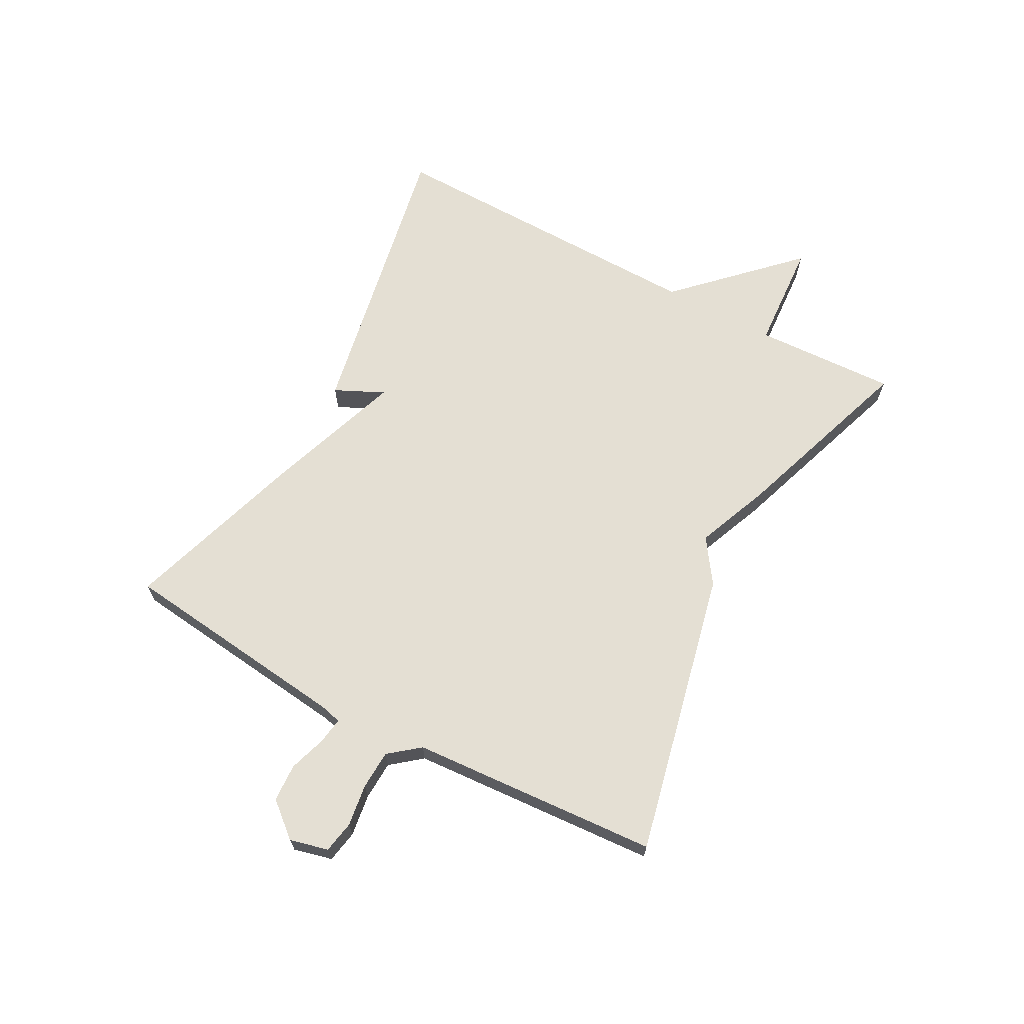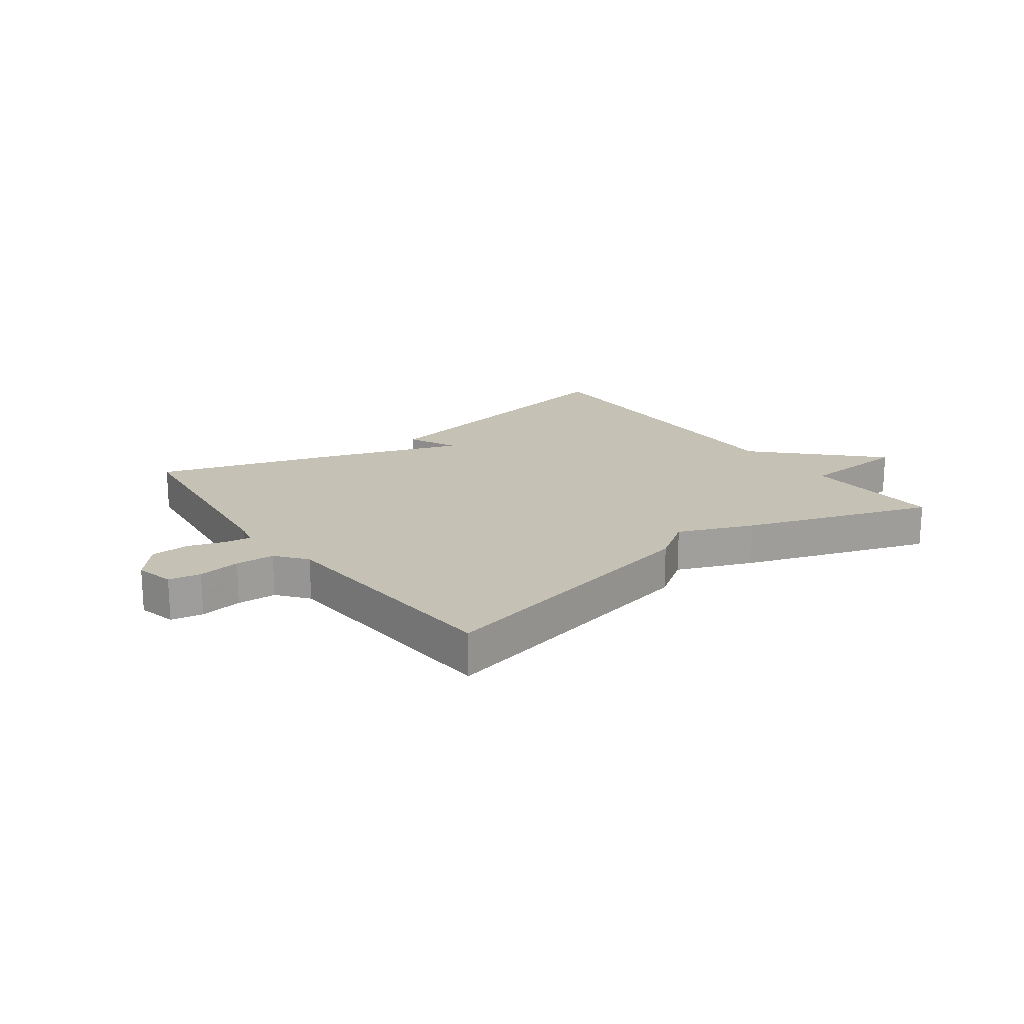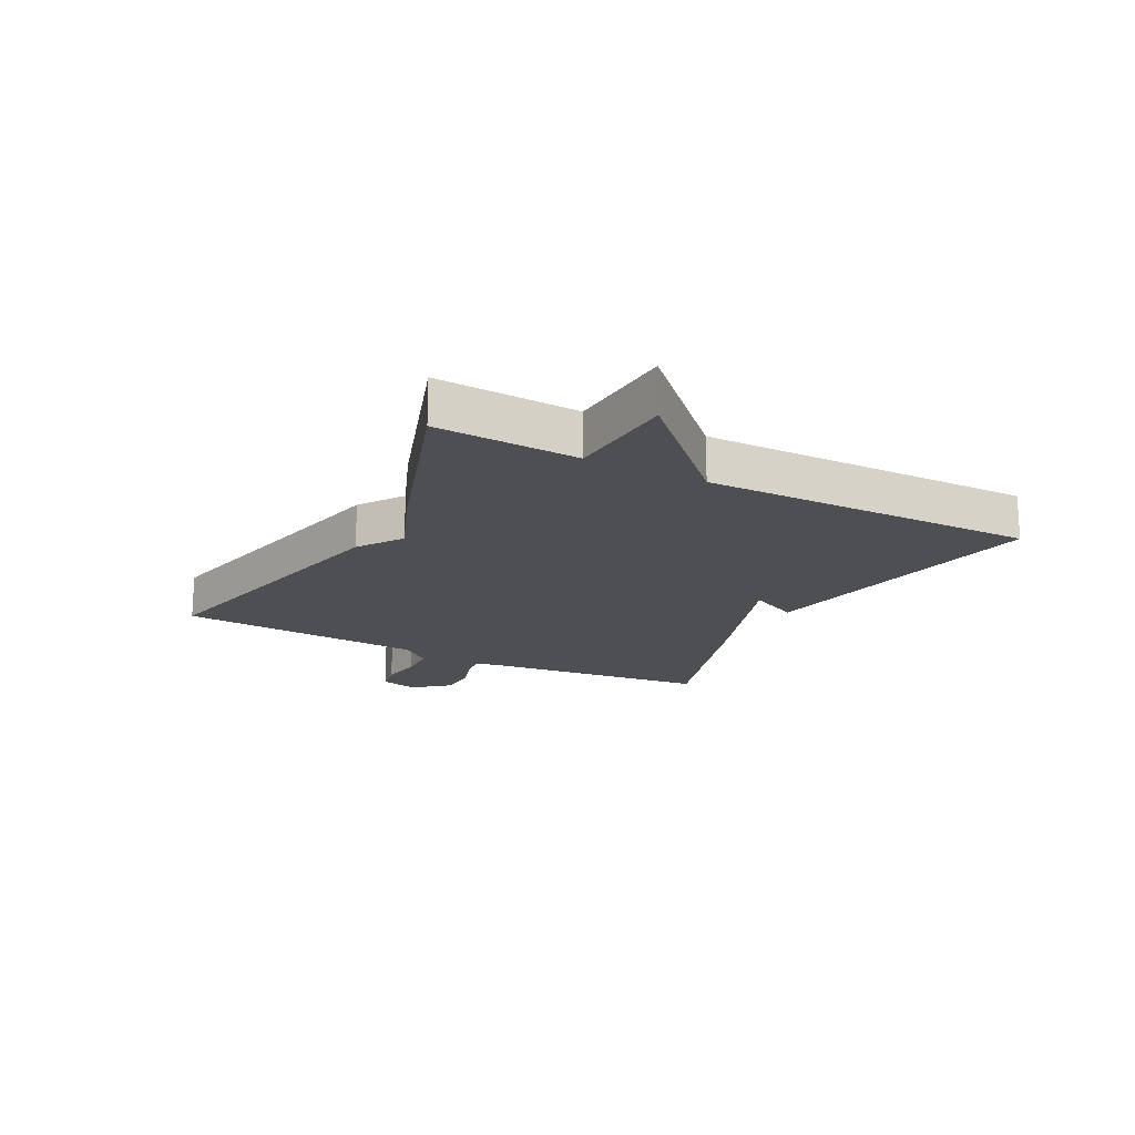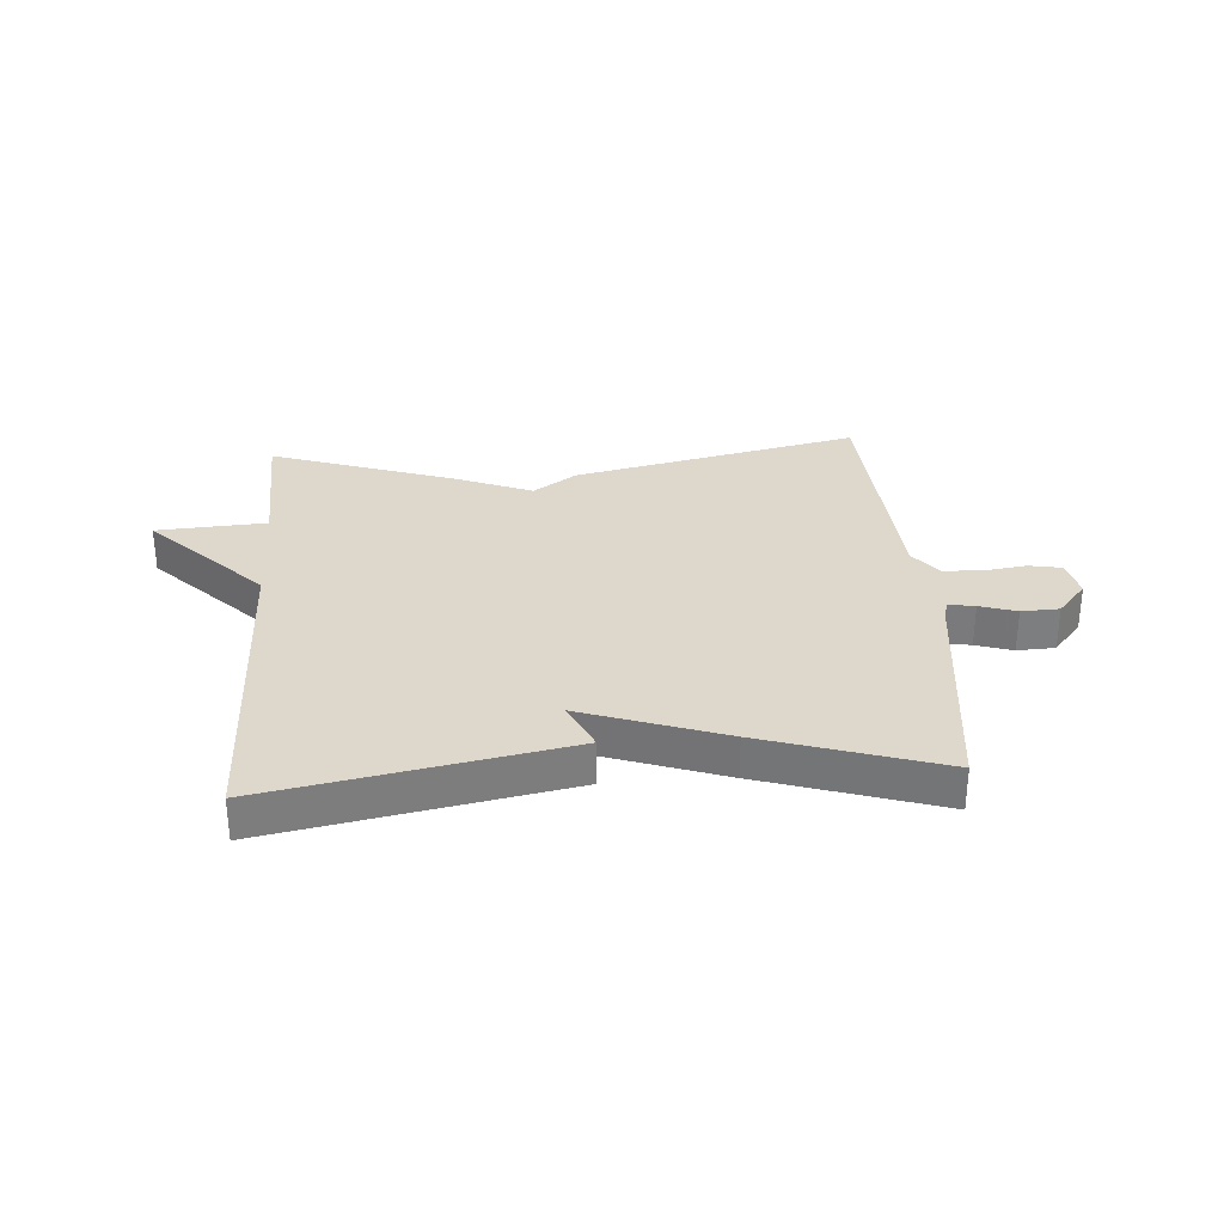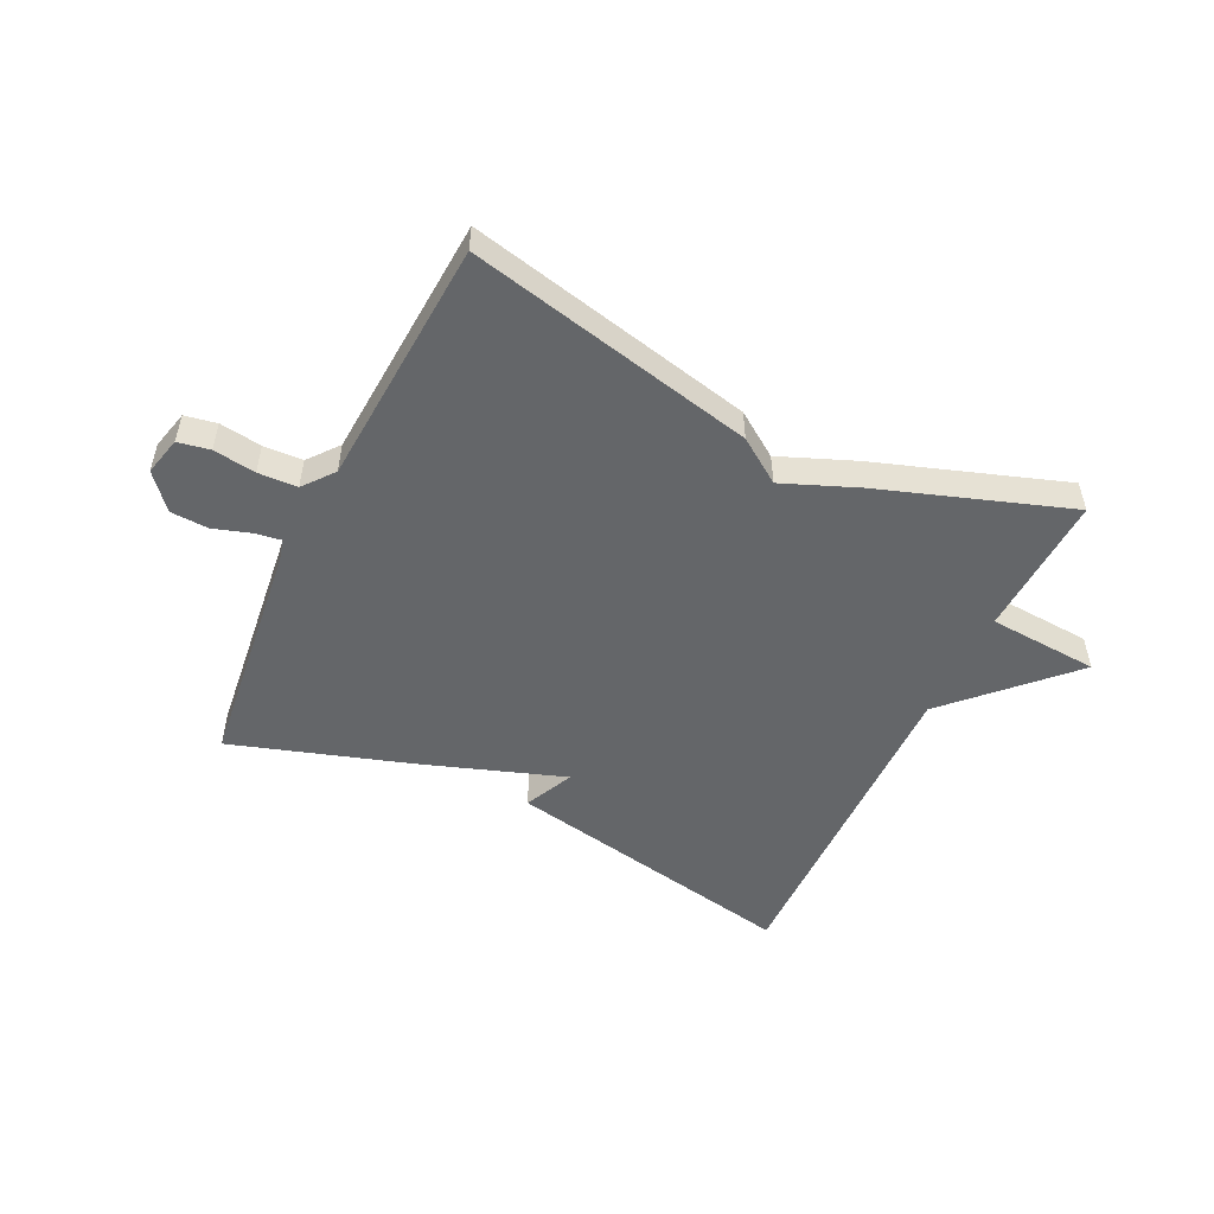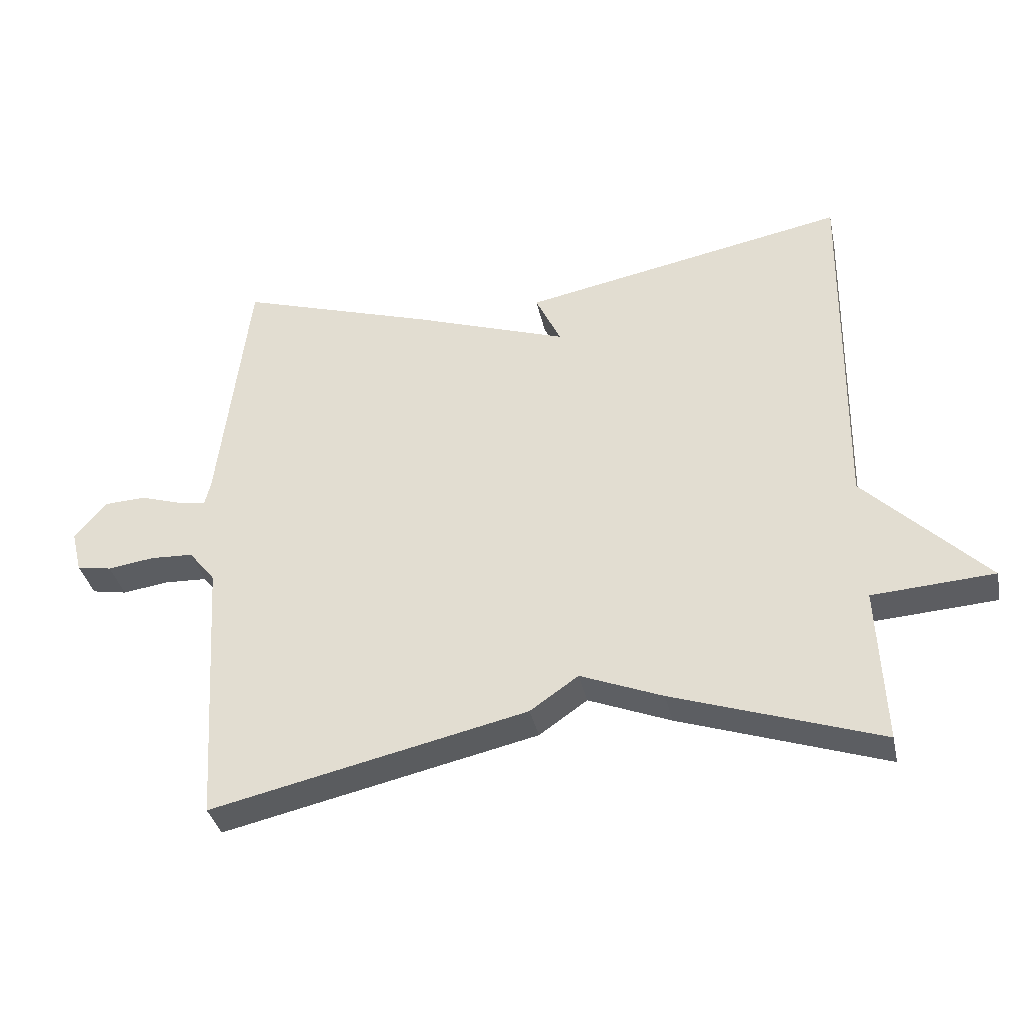
<metadata>
{"format":"obj","ext":"obj","renderer":"f3d","projection":"perspective","resolution":1024,"background":"white","views":[{"elev":66.5,"azim":118.2,"up":"+Y"},{"elev":18.7,"azim":143.6,"up":"+Y"},{"elev":-17.9,"azim":-117.8,"up":"+Y"},{"elev":31.1,"azim":-4.0,"up":"+Y"},{"elev":-51.7,"azim":154.2,"up":"+Y"},{"elev":-36.5,"azim":-167.9,"up":"+Z"}]}
</metadata>
<code>
v 0.5 0.07 -0.5
v 0.016 0.07 -0.392
v -0.058 0.07 -0.341
v -0.184 0.07 -0.392
v -0.5 0.07 -0.5
v -0.49 0.07 -0.26
v -0.676 0.07 -0.248
v -0.49 0.07 -0.06
v -0.5 0.07 0.5
v 0 0.07 0.404
v -0.039 0.07 0.321
v 0.2 0.07 0.404
v 0.5 0.07 0.5
v 0.546 0.07 0.109
v 0.555 0.07 0.072
v 0.6 0.07 0.079
v 0.662 0.07 0.099
v 0.726 0.07 0.096
v 0.775 0.07 0.038
v 0.759 0.07 -0.027
v 0.705 0.07 -0.037
v 0.634 0.07 -0.027
v 0.568 0.07 -0.03
v 0.527 0.07 -0.081
v 0.5 0 -0.5
v 0.016 0 -0.392
v -0.058 0 -0.341
v -0.184 0 -0.392
v -0.5 0 -0.5
v -0.49 0 -0.26
v -0.676 0 -0.248
v -0.49 0 -0.06
v -0.5 0 0.5
v 0 0 0.404
v -0.039 0 0.321
v 0.2 0 0.404
v 0.5 0 0.5
v 0.546 0 0.109
v 0.555 0 0.072
v 0.6 0 0.079
v 0.662 0 0.099
v 0.726 0 0.096
v 0.775 0 0.038
v 0.759 0 -0.027
v 0.705 0 -0.037
v 0.634 0 -0.027
v 0.568 0 -0.03
v 0.527 0 -0.081
f 20 21 22
f 19 20 22
f 18 19 22
f 17 18 22
f 16 17 22
f 15 16 22 23
f 14 15 23 24
f 13 14 24
f 12 13 24
f 11 12 24
f 8 9 10 11
f 8 11 24
f 7 8 24
f 6 7 24
f 5 6 24
f 4 5 24
f 3 4 24
f 1 2 3 24
f 46 45 44
f 46 44 43
f 46 43 42
f 46 42 41
f 46 41 40
f 47 46 40 39
f 48 47 39 38
f 48 38 37
f 48 37 36
f 48 36 35
f 35 34 33 32
f 48 35 32
f 48 32 31
f 48 31 30
f 48 30 29
f 48 29 28
f 48 28 27
f 48 27 26 25
f 1 25 26 2
f 2 26 27 3
f 3 27 28 4
f 4 28 29 5
f 5 29 30 6
f 6 30 31 7
f 7 31 32 8
f 8 32 33 9
f 9 33 34 10
f 10 34 35 11
f 11 35 36 12
f 12 36 37 13
f 13 37 38 14
f 14 38 39 15
f 15 39 40 16
f 16 40 41 17
f 17 41 42 18
f 18 42 43 19
f 19 43 44 20
f 20 44 45 21
f 21 45 46 22
f 22 46 47 23
f 23 47 48 24
f 24 48 25 1

</code>
